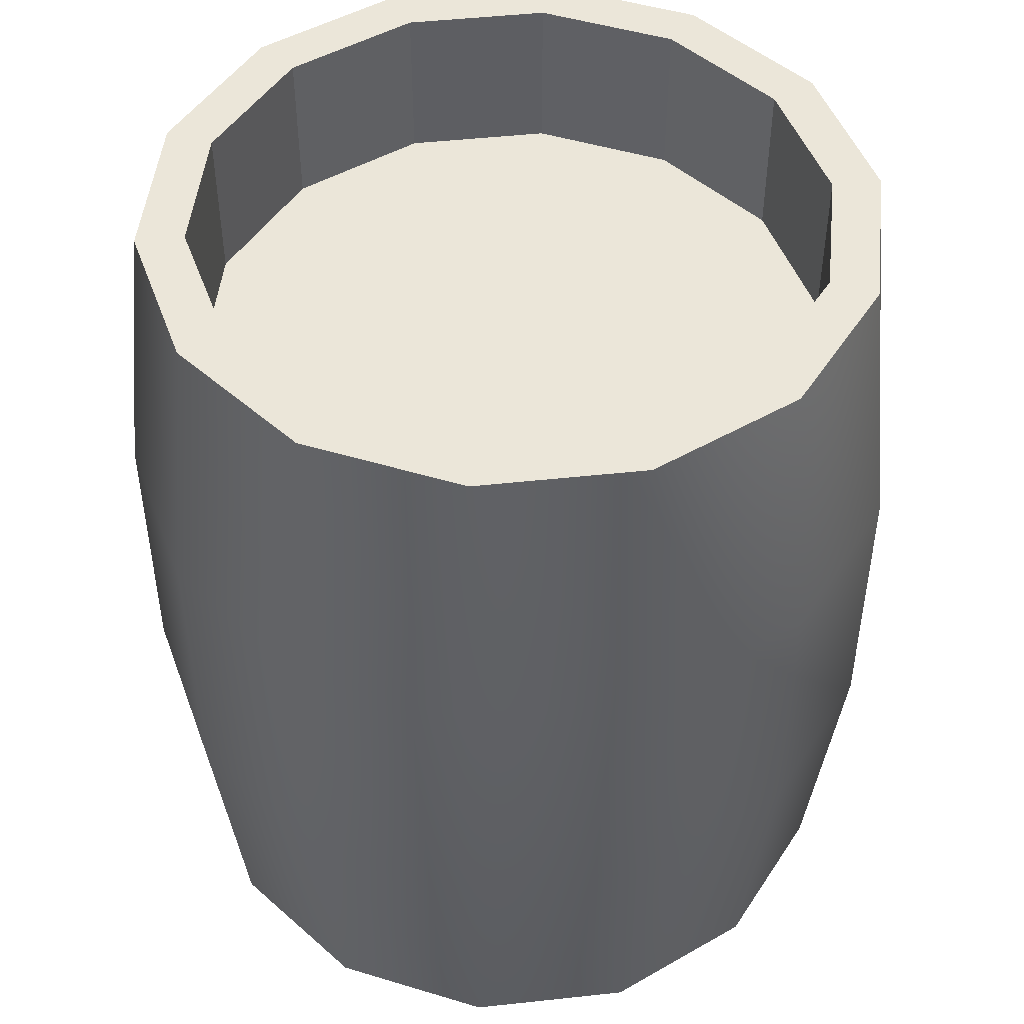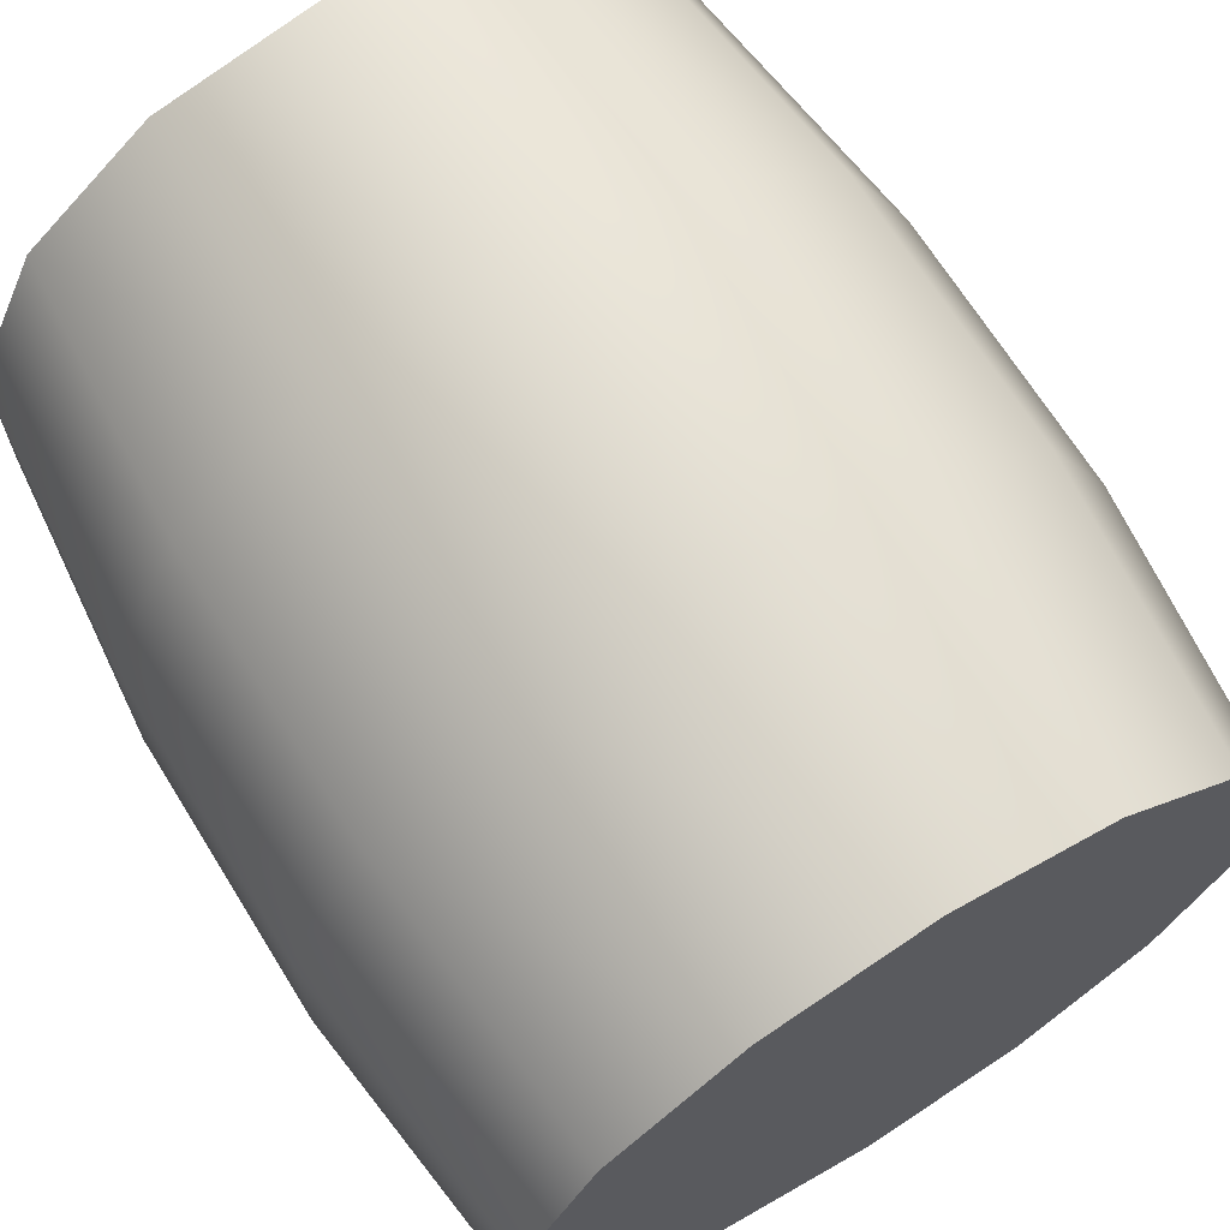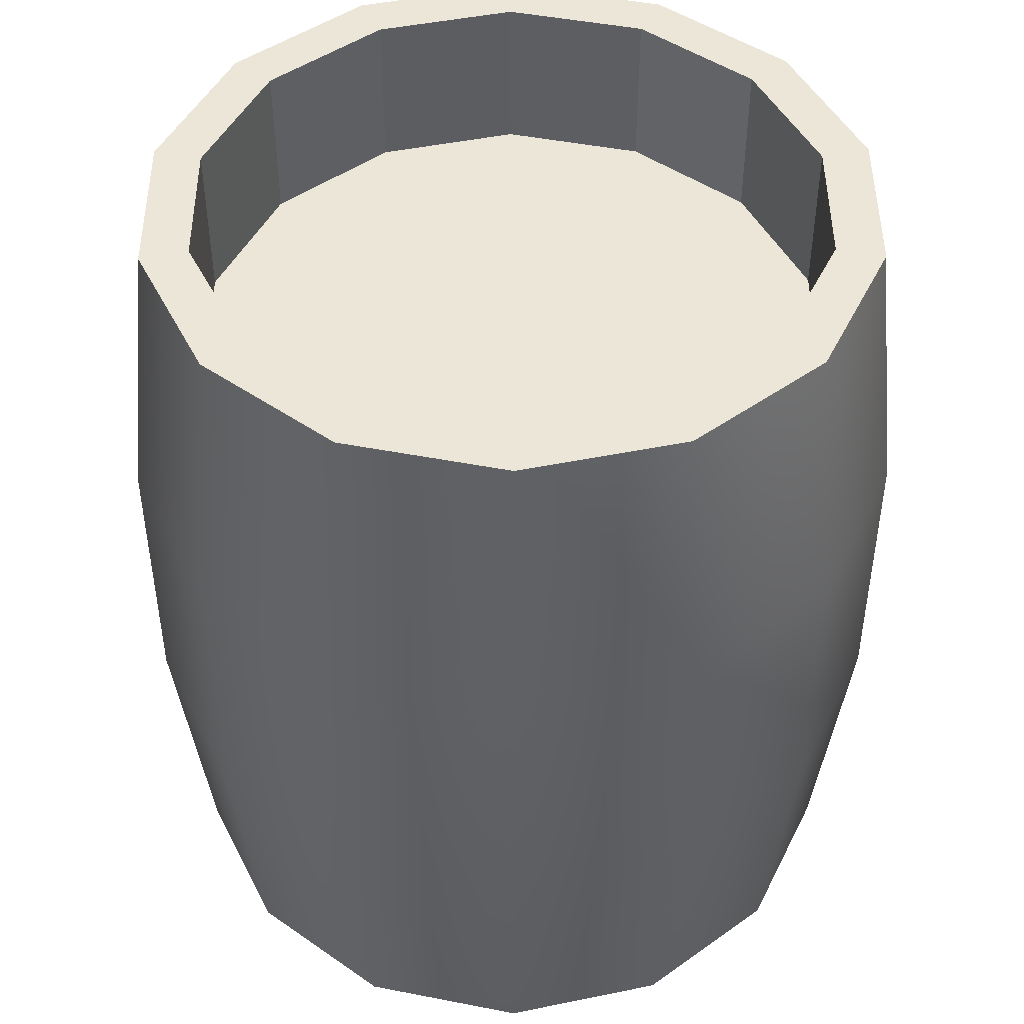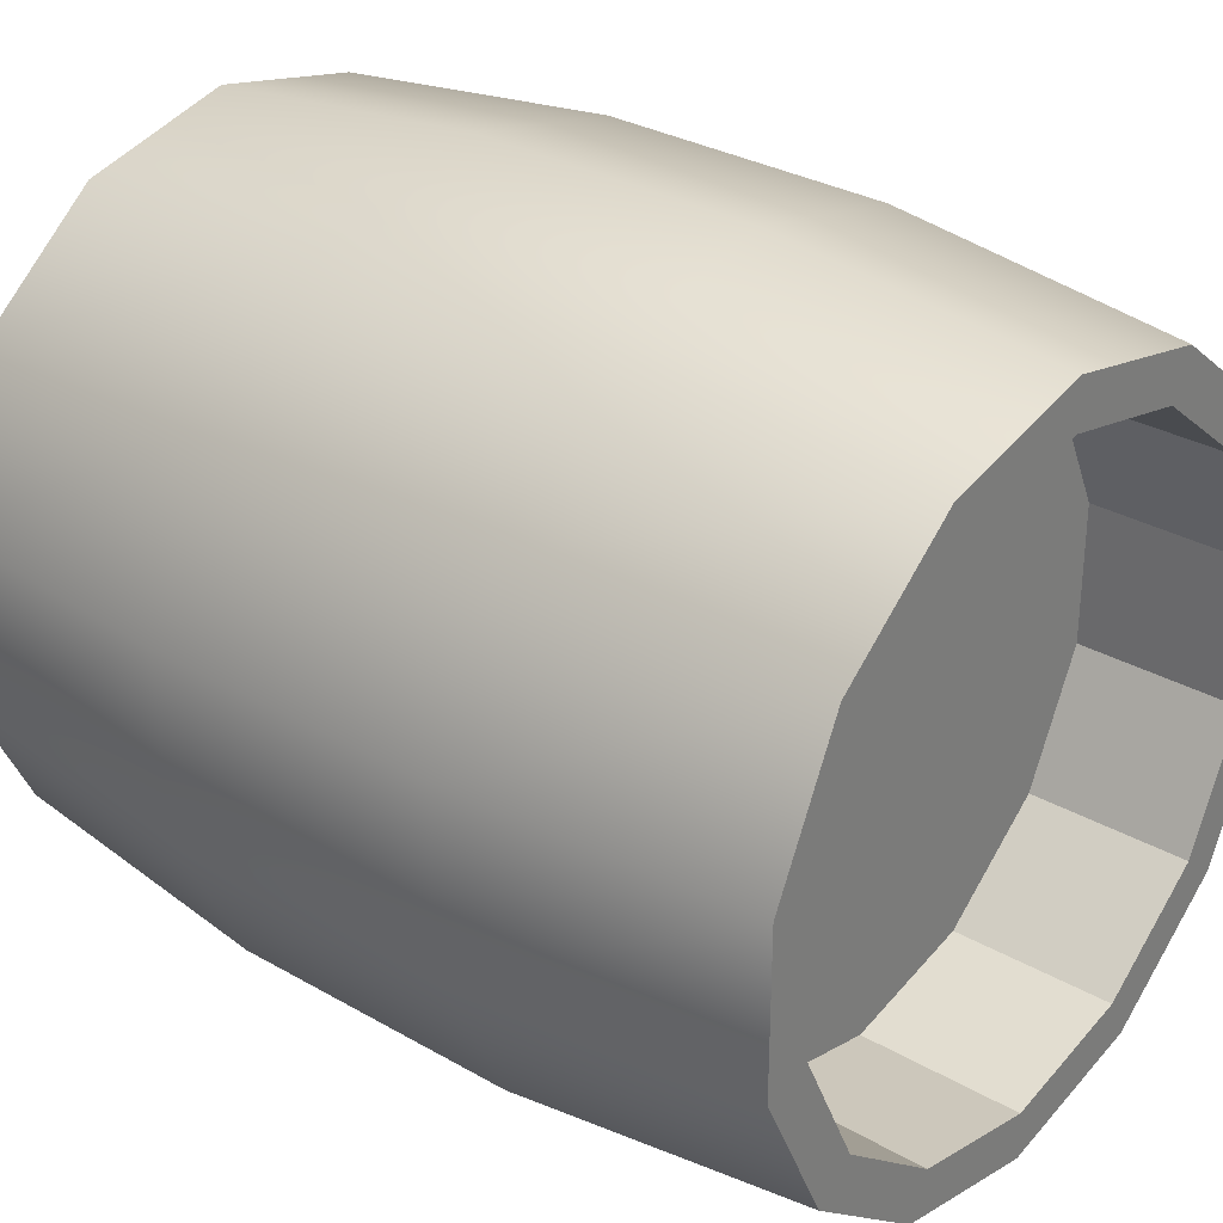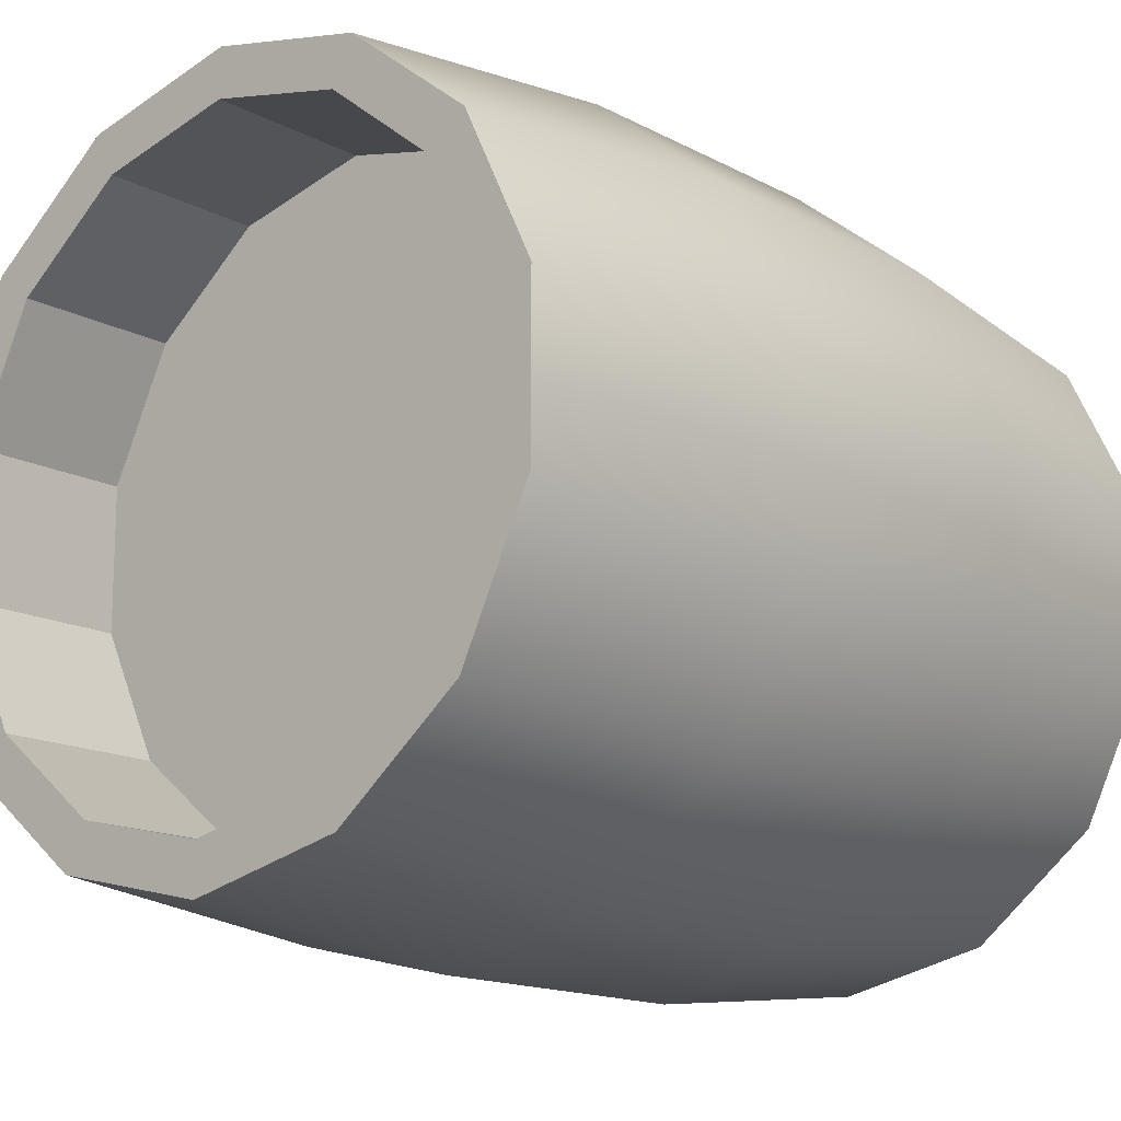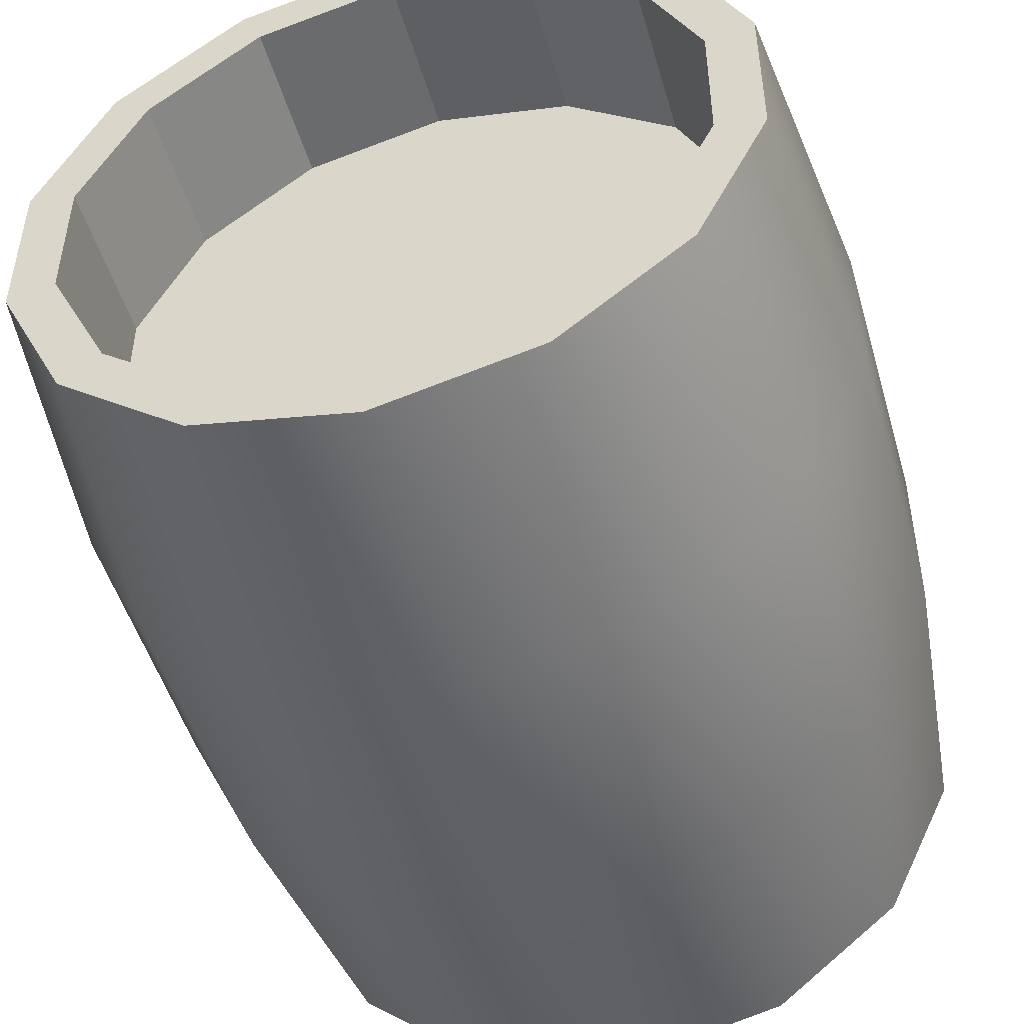
<metadata>
{"format":"obj","ext":"obj","renderer":"f3d","projection":"perspective","resolution":1024,"background":"white","views":[{"elev":48.1,"azim":-19.8,"up":"+Y"},{"elev":68.1,"azim":-31.8,"up":"+Z"},{"elev":46.6,"azim":-0.3,"up":"+Y"},{"elev":30.9,"azim":129.5,"up":"+Z"},{"elev":-15.0,"azim":-138.7,"up":"+Z"},{"elev":-49.3,"azim":-164.0,"up":"+Z"}]}
</metadata>
<code>
o Cylinder.001
v 1e-06 -1e-06 -3
v 1e-06 7.2 -2.602
v 1.302 -1e-06 -2.703
v 1.129 7.2 -2.345
v 2.345 -1e-06 -1.87
v 2.035 7.2 -1.623
v 2.925 -1e-06 -0.6676
v 2.537 7.2 -0.5791
v 2.925 -1e-06 0.6676
v 2.537 7.2 0.5791
v 2.345 -1e-06 1.87
v 2.035 7.2 1.623
v 1.302 -1e-06 2.703
v 1.129 7.2 2.345
v 1e-06 -1e-06 3
v 1e-06 7.2 2.602
v -1.302 -1e-06 2.703
v -1.129 7.2 2.345
v -2.345 -1e-06 1.87
v -2.035 7.2 1.623
v -2.925 -1e-06 0.6676
v -2.537 7.2 0.5791
v -2.925 -1e-06 -0.6676
v -2.537 7.2 -0.5791
v -2.345 -1e-06 -1.87
v -2.035 7.2 -1.623
v -1.302 -1e-06 -2.703
v -1.129 7.2 -2.345
v 1e-06 2.4 -3.267
v 1e-06 4.8 -3.267
v 1.417 4.8 -2.943
v 1.417 2.4 -2.943
v 2.554 4.8 -2.037
v 2.554 2.4 -2.037
v 3.185 4.8 -0.7269
v 3.185 2.4 -0.7269
v 3.185 4.8 0.7269
v 3.185 2.4 0.7269
v 2.554 4.8 2.037
v 2.554 2.4 2.037
v 1.417 4.8 2.943
v 1.417 2.4 2.943
v 1e-06 4.8 3.267
v 1e-06 2.4 3.267
v -1.417 4.8 2.943
v -1.417 2.4 2.943
v -2.554 4.8 2.037
v -2.554 2.4 2.037
v -3.185 4.8 0.7269
v -3.185 2.4 0.7269
v -3.185 4.8 -0.7269
v -3.185 2.4 -0.7269
v -2.554 4.8 -2.037
v -2.554 2.4 -2.037
v -1.417 4.8 -2.943
v -1.417 2.4 -2.943
v 1.302 7.2 -2.703
v 1e-06 7.2 -3
v 2.345 7.2 -1.87
v 2.925 7.2 -0.6676
v 2.925 7.2 0.6676
v 2.345 7.2 1.87
v 1.302 7.2 2.703
v 1e-06 7.2 3
v -1.302 7.2 2.703
v -2.345 7.2 1.87
v -2.925 7.2 0.6676
v -2.925 7.2 -0.6676
v -2.345 7.2 -1.87
v -1.302 7.2 -2.703
v 1e-06 5.861 -2.602
v 1.129 5.861 -2.345
v 2.035 5.861 -1.623
v 2.537 5.861 -0.5791
v 2.537 5.861 0.5791
v 2.035 5.861 1.623
v 1.129 5.861 2.345
v 1e-06 5.861 2.602
v -1.129 5.861 2.345
v -2.035 5.861 1.623
v -2.537 5.861 0.5791
v -2.537 5.861 -0.5791
v -2.035 5.861 -1.623
v -1.129 5.861 -2.345
f 30 58 57 31
f 31 57 59 33
f 33 59 60 35
f 35 60 61 37
f 37 61 62 39
f 39 62 63 41
f 41 63 64 43
f 43 64 65 45
f 45 65 66 47
f 47 66 67 49
f 49 67 68 51
f 51 68 69 53
f 53 69 70 55
f 55 70 58 30
f 1 3 5 7 9 11 13 15 17 19 21 23 25 27
f 27 56 29 1
f 56 55 30 29
f 25 54 56 27
f 54 53 55 56
f 23 52 54 25
f 52 51 53 54
f 21 50 52 23
f 50 49 51 52
f 19 48 50 21
f 48 47 49 50
f 17 46 48 19
f 46 45 47 48
f 15 44 46 17
f 44 43 45 46
f 13 42 44 15
f 42 41 43 44
f 11 40 42 13
f 40 39 41 42
f 9 38 40 11
f 38 37 39 40
f 7 36 38 9
f 36 35 37 38
f 5 34 36 7
f 34 33 35 36
f 3 32 34 5
f 32 31 33 34
f 1 29 32 3
f 29 30 31 32
f 2 4 57 58
f 4 6 59 57
f 6 8 60 59
f 8 10 61 60
f 10 12 62 61
f 12 14 63 62
f 14 16 64 63
f 16 18 65 64
f 18 20 66 65
f 20 22 67 66
f 22 24 68 67
f 24 26 69 68
f 26 28 70 69
f 28 2 58 70
f 72 71 84 83 82 81 80 79 78 77 76 75 74 73
f 72 73 6 4
f 73 74 8 6
f 74 75 10 8
f 75 76 12 10
f 76 77 14 12
f 77 78 16 14
f 78 79 18 16
f 79 80 20 18
f 80 81 22 20
f 81 82 24 22
f 82 83 26 24
f 83 84 28 26
f 84 71 2 28
f 71 72 4 2

</code>
